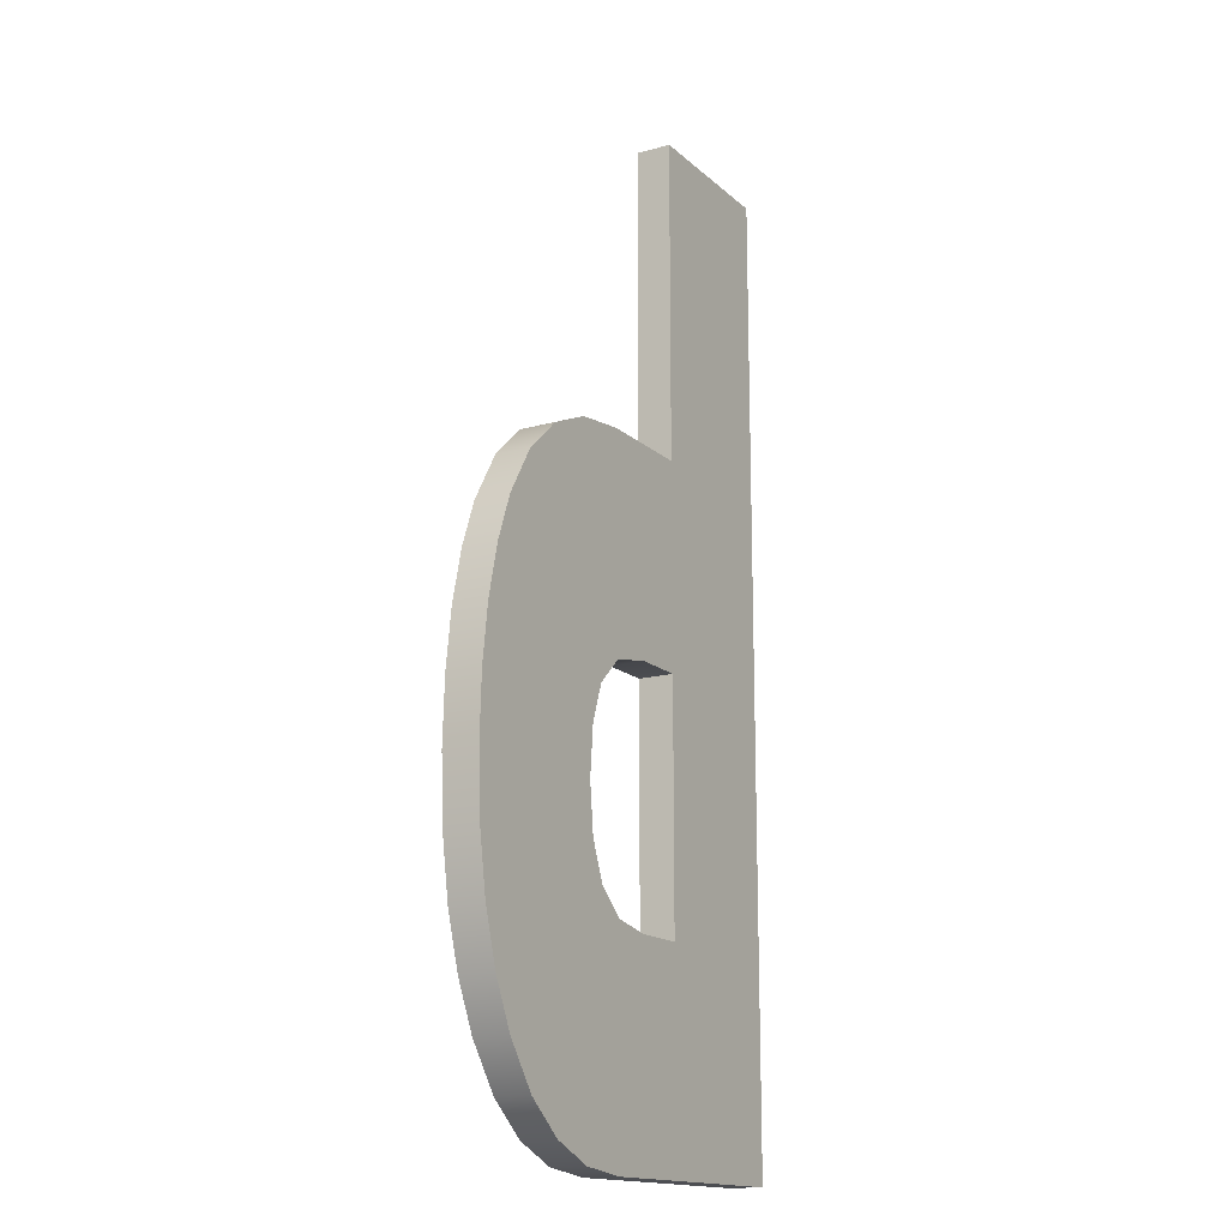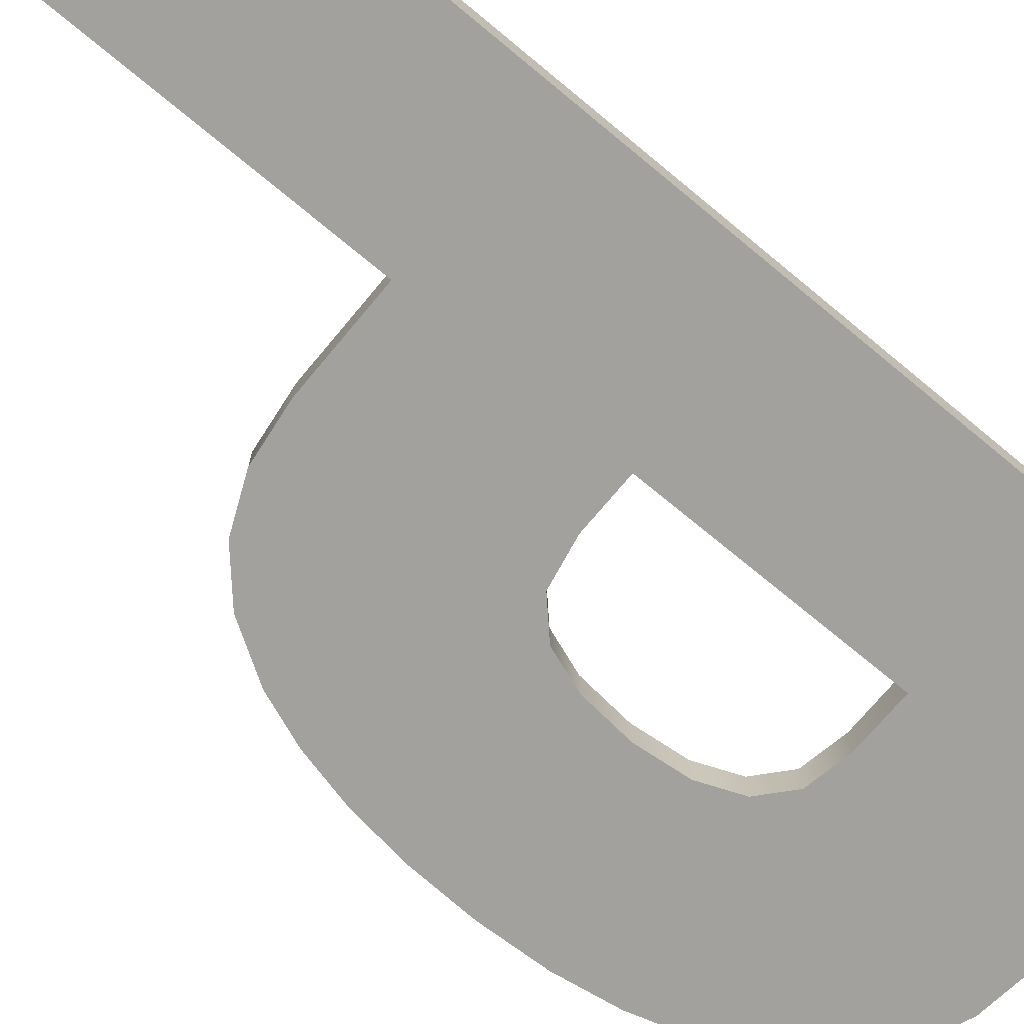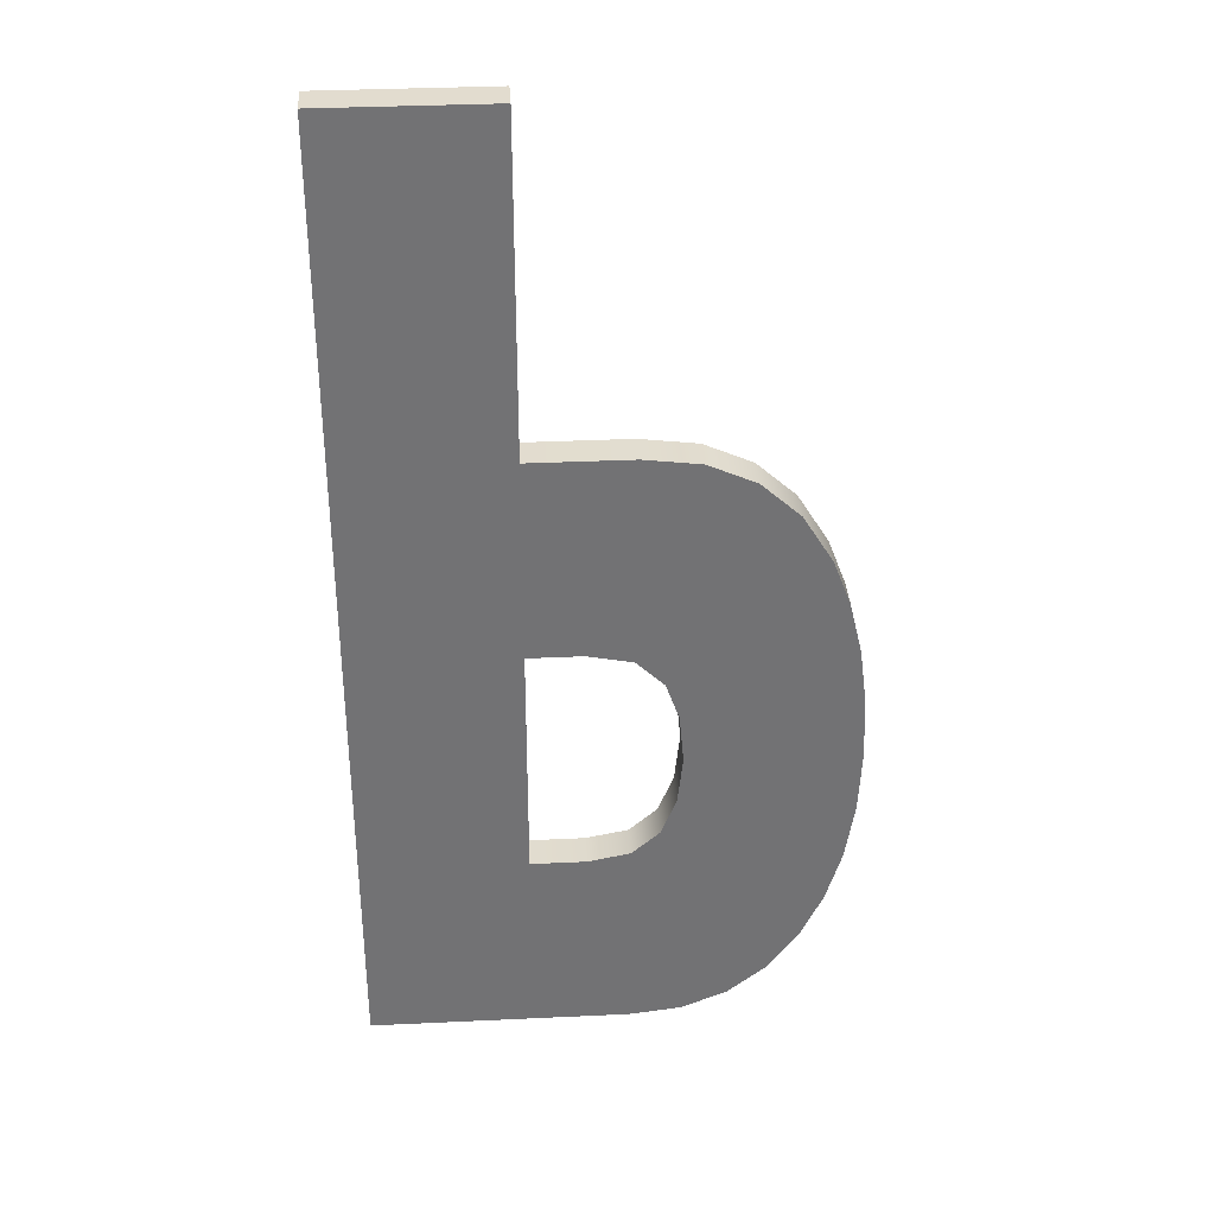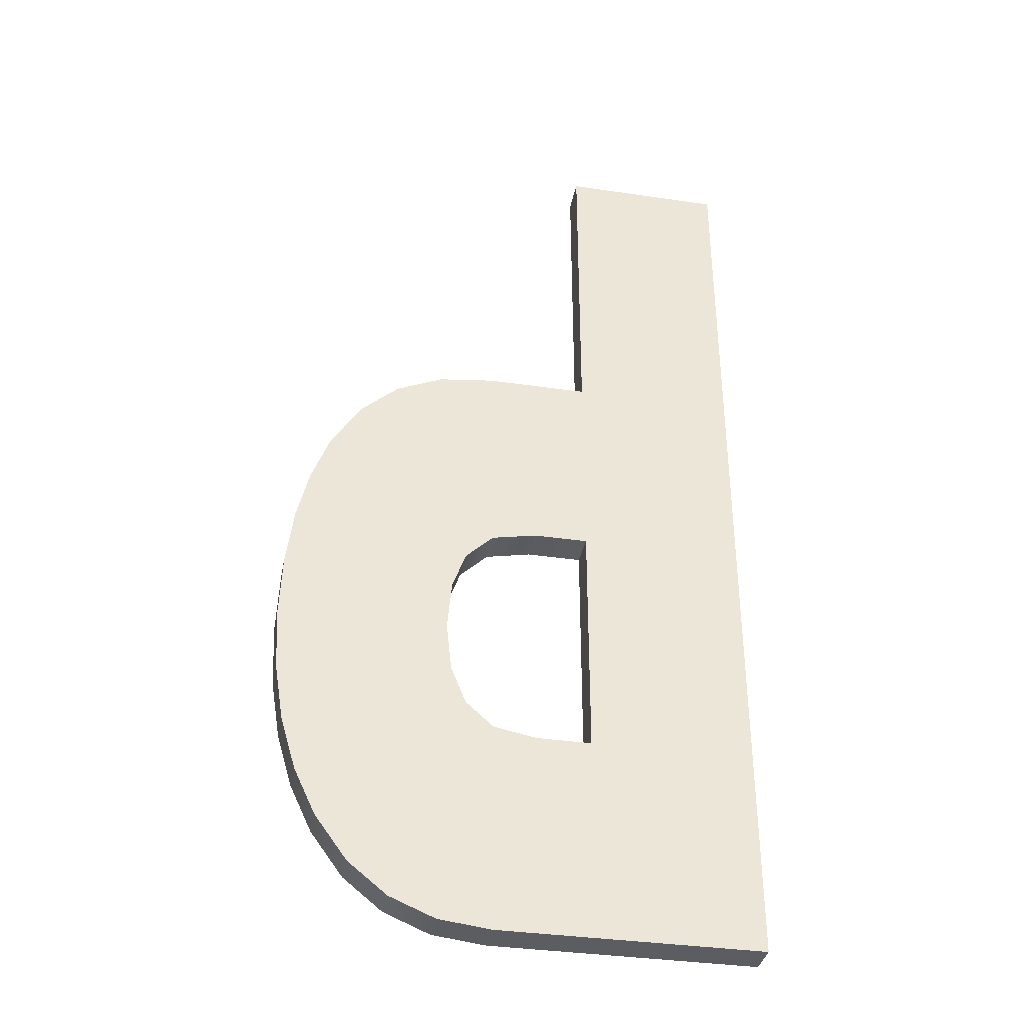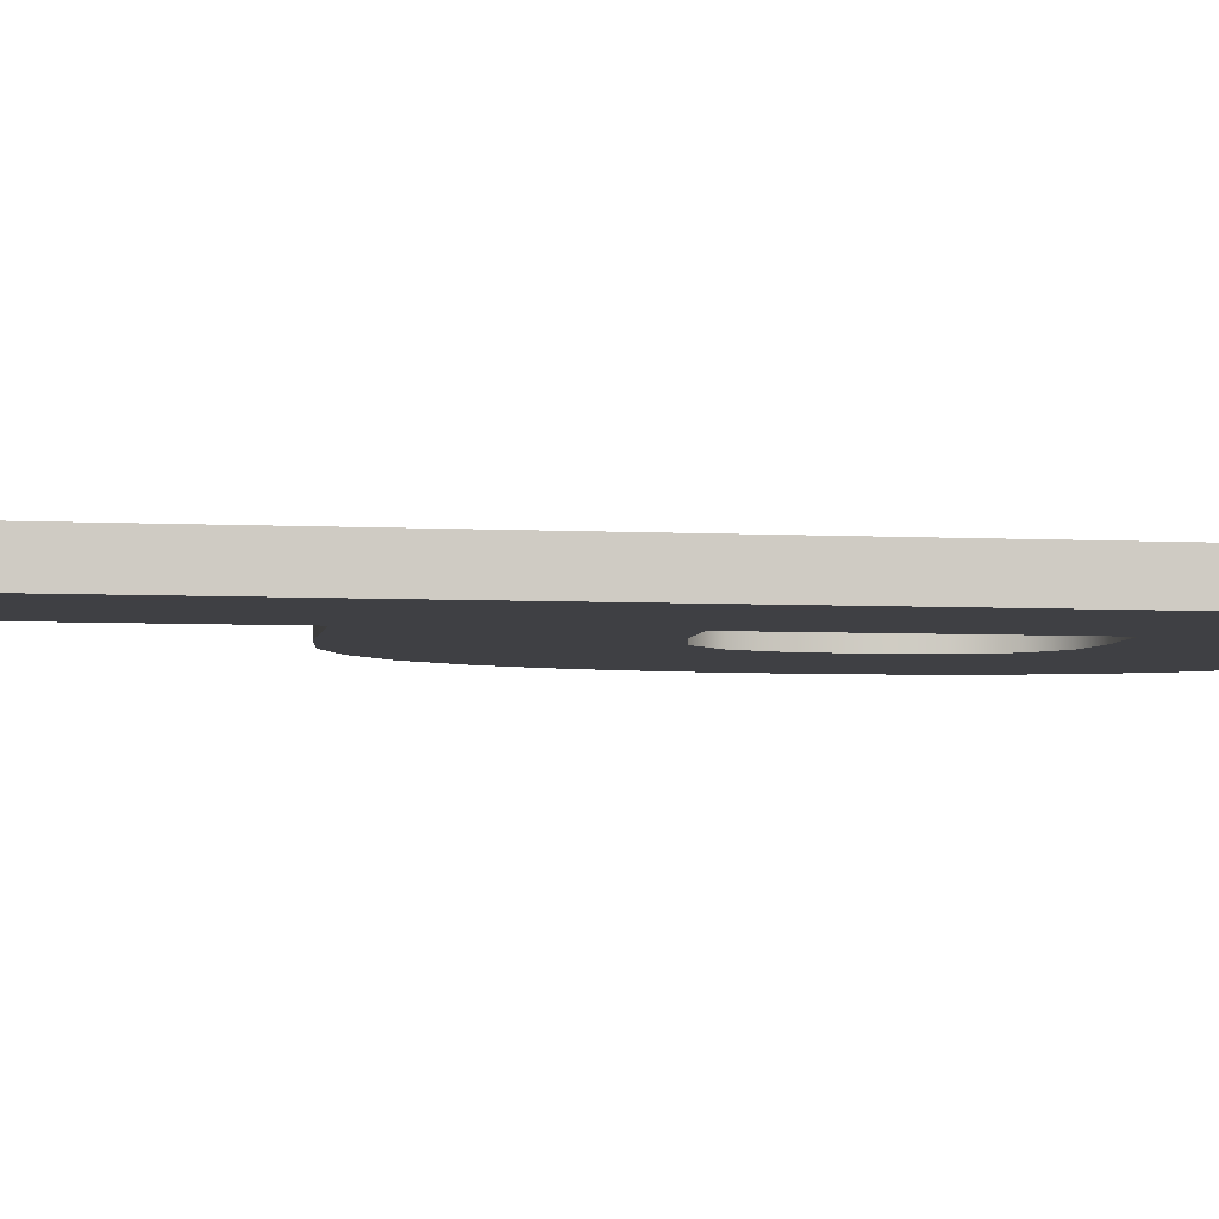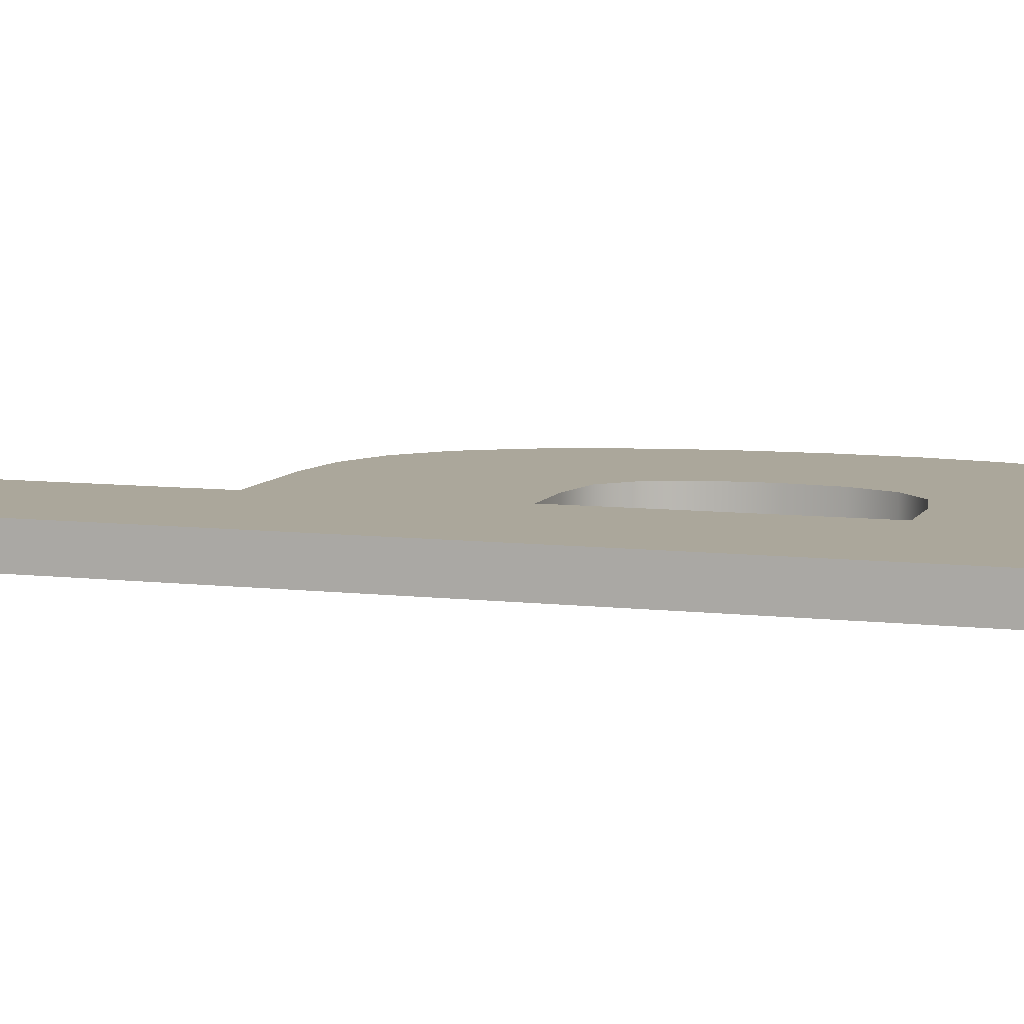
<metadata>
{"format":"obj","ext":"obj","renderer":"f3d","projection":"perspective","resolution":1024,"background":"white","views":[{"elev":-15.8,"azim":-59.8,"up":"+Z"},{"elev":-72.0,"azim":50.3,"up":"+Y"},{"elev":34.6,"azim":176.4,"up":"+Z"},{"elev":-36.4,"azim":-10.8,"up":"+Z"},{"elev":-5.0,"azim":80.6,"up":"+Y"},{"elev":8.1,"azim":108.1,"up":"+Y"}]}
</metadata>
<code>
o mesh130/mesh130-geometry#mesh130-geometry
v 0.3729 -0.1978 0.3922
v 0.3671 -0.1978 0.3994
v 0.3729 -0.1978 0.4265
v 0.3637 -0.1978 0.3922
v 0.3671 -0.1978 0.4265
v 0.3729 -0.1991 0.3922
v 0.3652 -0.1978 0.3994
v 0.3671 -0.1978 0.4079
v 0.3671 -0.1991 0.4265
v 0.3729 -0.1991 0.4265
v 0.3637 -0.1991 0.3922
v 0.3637 -0.1978 0.3996
v 0.3652 -0.1991 0.3994
v 0.3671 -0.1991 0.4079
v 0.3671 -0.1978 0.4151
v 0.3671 -0.1991 0.3994
v 0.3619 -0.1978 0.3924
v 0.3637 -0.1991 0.3996
v 0.3652 -0.1978 0.4079
v 0.3671 -0.1991 0.4151
v 0.3619 -0.1991 0.3924
v 0.3627 -0.1978 0.4005
v 0.3627 -0.1991 0.4005
v 0.3652 -0.1991 0.4079
v 0.3635 -0.1978 0.4151
v 0.3635 -0.1991 0.4151
v 0.3603 -0.1978 0.3931
v 0.3622 -0.1978 0.4018
v 0.3636 -0.1978 0.4076
v 0.3603 -0.1991 0.3931
v 0.3615 -0.1978 0.4149
v 0.362 -0.1978 0.4036
v 0.3622 -0.1991 0.4018
v 0.3636 -0.1991 0.4076
v 0.3626 -0.1978 0.4066
v 0.3615 -0.1991 0.4149
v 0.3589 -0.1978 0.3942
v 0.3599 -0.1978 0.4141
v 0.362 -0.1991 0.4036
v 0.3626 -0.1991 0.4066
v 0.3599 -0.1991 0.4141
v 0.3589 -0.1991 0.3942
v 0.3621 -0.1978 0.4053
v 0.3621 -0.1991 0.4053
v 0.3578 -0.1978 0.3957
v 0.3585 -0.1978 0.4129
v 0.3585 -0.1991 0.4129
v 0.3578 -0.1991 0.3957
v 0.357 -0.1991 0.3973
v 0.3574 -0.1978 0.4112
v 0.3574 -0.1991 0.4112
v 0.357 -0.1978 0.3973
v 0.3564 -0.1991 0.3992
v 0.3568 -0.1991 0.4095
v 0.3568 -0.1978 0.4095
v 0.3564 -0.1978 0.3992
v 0.3561 -0.1991 0.4012
v 0.3564 -0.1991 0.4077
v 0.3564 -0.1978 0.4077
v 0.3561 -0.1978 0.4012
v 0.356 -0.1991 0.4035
v 0.3561 -0.1991 0.4057
v 0.3561 -0.1978 0.4057
v 0.356 -0.1978 0.4035
f 1 2 3
f 2 1 4
f 3 2 1
f 4 1 2
f 2 5 3
f 3 5 2
f 3 6 1
f 1 6 3
f 6 4 1
f 1 4 6
f 2 4 7
f 7 4 2
f 5 2 8
f 8 2 5
f 9 3 5
f 5 3 9
f 6 3 10
f 10 3 6
f 4 6 11
f 11 6 4
f 7 4 12
f 12 4 7
f 13 2 7
f 7 2 13
f 2 14 8
f 8 14 2
f 5 8 15
f 15 8 5
f 3 9 10
f 10 9 3
f 15 9 5
f 5 9 15
f 9 6 10
f 10 6 9
f 6 16 11
f 11 16 6
f 11 17 4
f 4 17 11
f 12 4 17
f 17 4 12
f 18 7 12
f 12 7 18
f 2 13 16
f 16 13 2
f 7 18 13
f 13 18 7
f 14 2 16
f 16 2 14
f 14 19 8
f 8 19 14
f 19 15 8
f 8 15 19
f 9 15 20
f 20 15 9
f 6 9 16
f 16 9 6
f 11 16 13
f 13 16 11
f 17 11 21
f 21 11 17
f 12 17 22
f 22 17 12
f 12 23 18
f 18 23 12
f 11 13 18
f 18 13 11
f 16 20 14
f 14 20 16
f 19 14 24
f 24 14 19
f 15 19 25
f 25 19 15
f 15 26 20
f 20 26 15
f 16 9 20
f 20 9 16
f 11 18 21
f 21 18 11
f 21 27 17
f 17 27 21
f 22 17 28
f 28 17 22
f 23 12 22
f 22 12 23
f 21 18 23
f 23 18 21
f 26 14 20
f 20 14 26
f 14 26 24
f 24 26 14
f 24 29 19
f 19 29 24
f 25 19 29
f 29 19 25
f 26 15 25
f 25 15 26
f 27 21 30
f 30 21 27
f 31 17 27
f 27 17 31
f 28 17 32
f 32 17 28
f 28 23 22
f 22 23 28
f 21 23 33
f 33 23 21
f 24 26 34
f 34 26 24
f 29 24 34
f 34 24 29
f 25 29 35
f 35 29 25
f 25 36 26
f 26 36 25
f 21 36 30
f 30 36 21
f 30 37 27
f 27 37 30
f 31 32 17
f 17 32 31
f 31 27 38
f 38 27 31
f 32 33 28
f 28 33 32
f 23 28 33
f 33 28 23
f 21 33 39
f 39 33 21
f 34 26 40
f 40 26 34
f 34 35 29
f 29 35 34
f 25 35 31
f 31 35 25
f 36 25 31
f 31 25 36
f 40 26 36
f 36 26 40
f 39 36 21
f 21 36 39
f 30 36 41
f 41 36 30
f 37 30 42
f 42 30 37
f 38 27 37
f 37 27 38
f 31 43 32
f 32 43 31
f 41 31 38
f 38 31 41
f 33 32 39
f 39 32 33
f 35 34 40
f 40 34 35
f 31 35 43
f 43 35 31
f 31 41 36
f 36 41 31
f 40 36 44
f 44 36 40
f 44 36 39
f 39 36 44
f 30 41 42
f 42 41 30
f 42 45 37
f 37 45 42
f 38 37 46
f 46 37 38
f 43 39 32
f 32 39 43
f 38 47 41
f 41 47 38
f 44 35 40
f 40 35 44
f 35 44 43
f 43 44 35
f 39 43 44
f 44 43 39
f 42 41 47
f 47 41 42
f 45 42 48
f 48 42 45
f 46 37 45
f 45 37 46
f 47 38 46
f 46 38 47
f 42 47 48
f 48 47 42
f 49 45 48
f 48 45 49
f 46 45 50
f 50 45 46
f 50 47 46
f 46 47 50
f 48 47 51
f 51 47 48
f 45 49 52
f 52 49 45
f 48 51 49
f 49 51 48
f 50 45 52
f 52 45 50
f 47 50 51
f 51 50 47
f 53 52 49
f 49 52 53
f 49 51 54
f 54 51 49
f 50 52 55
f 55 52 50
f 55 51 50
f 50 51 55
f 52 53 56
f 56 53 52
f 49 54 53
f 53 54 49
f 51 55 54
f 54 55 51
f 55 52 56
f 56 52 55
f 57 56 53
f 53 56 57
f 53 54 58
f 58 54 53
f 59 54 55
f 55 54 59
f 55 56 59
f 59 56 55
f 56 57 60
f 60 57 56
f 53 58 57
f 57 58 53
f 54 59 58
f 58 59 54
f 59 56 60
f 60 56 59
f 61 60 57
f 57 60 61
f 57 58 62
f 62 58 57
f 63 58 59
f 59 58 63
f 59 60 63
f 63 60 59
f 60 61 64
f 64 61 60
f 57 62 61
f 61 62 57
f 58 63 62
f 62 63 58
f 63 60 64
f 64 60 63
f 62 64 61
f 61 64 62
f 64 62 63
f 63 62 64

</code>
